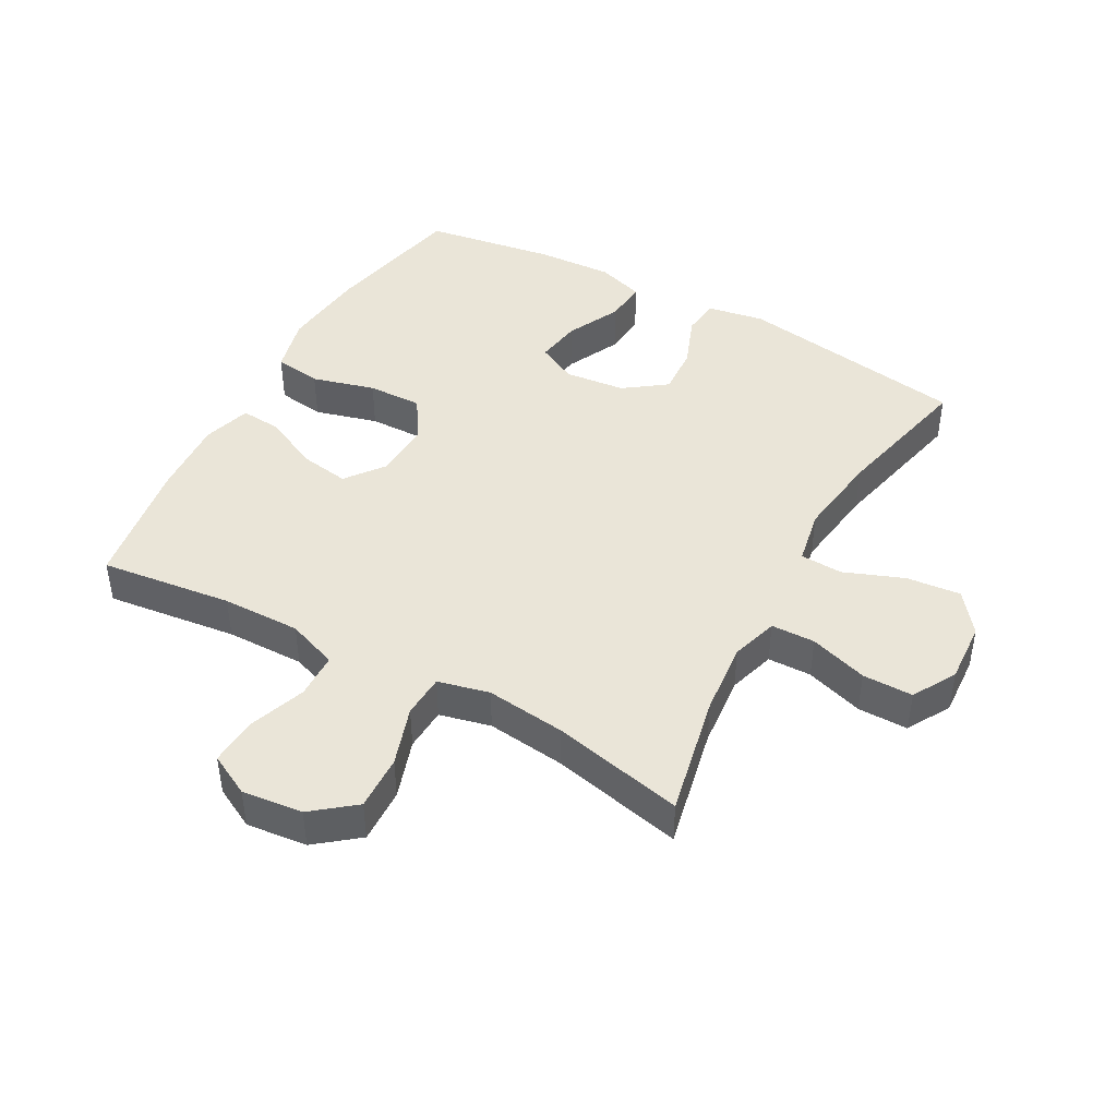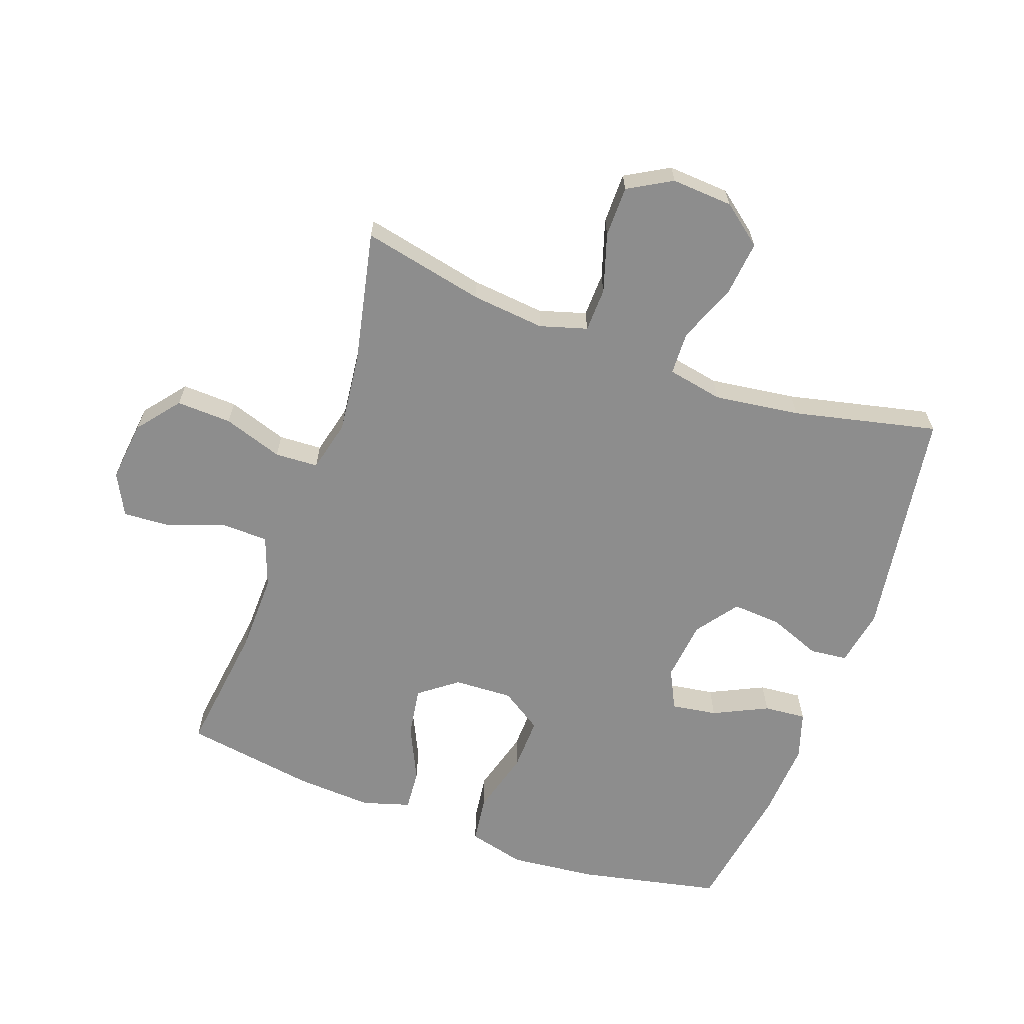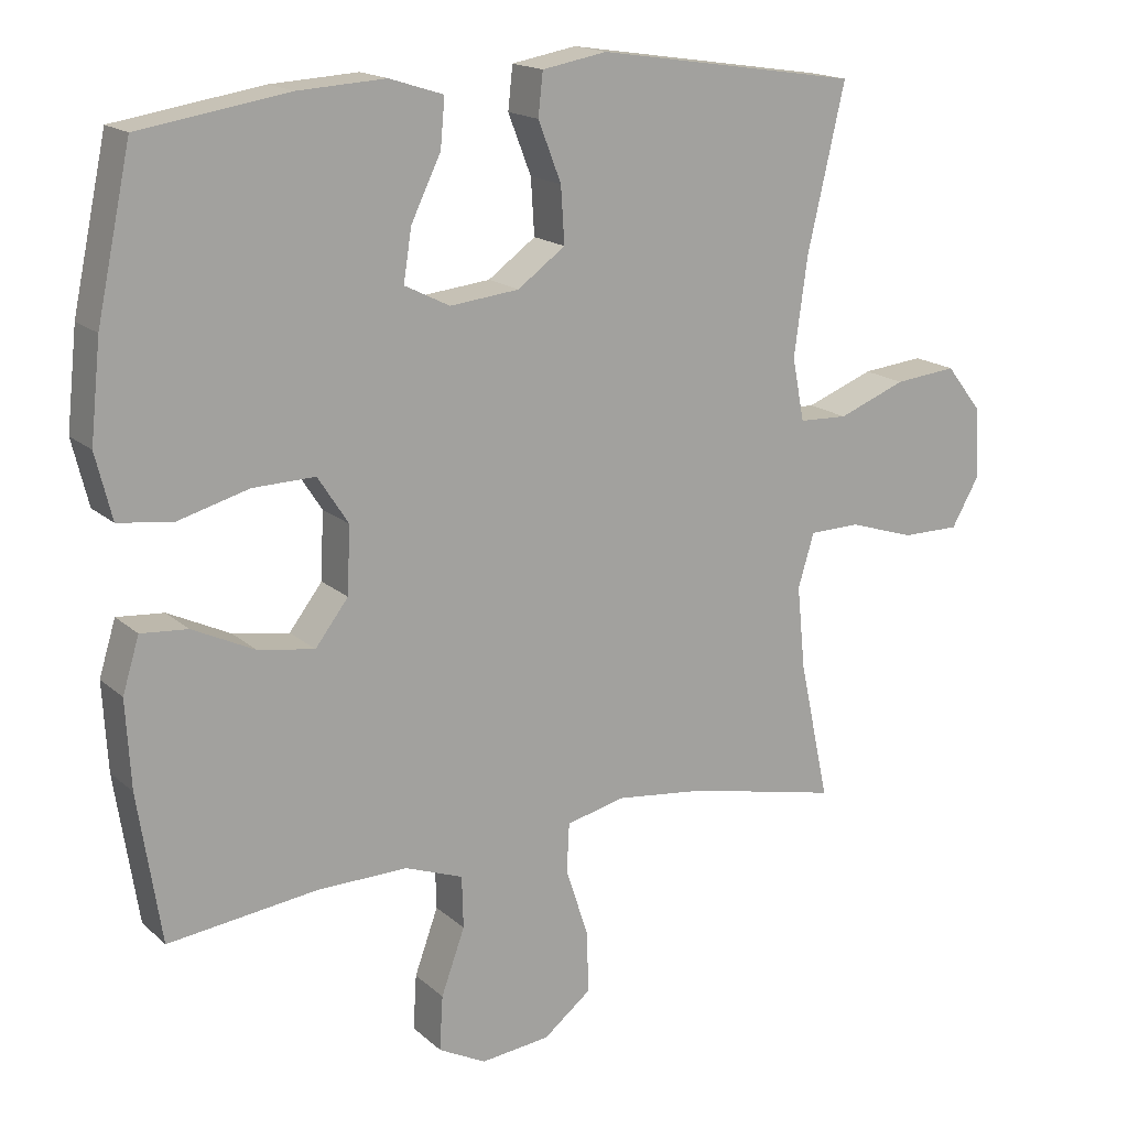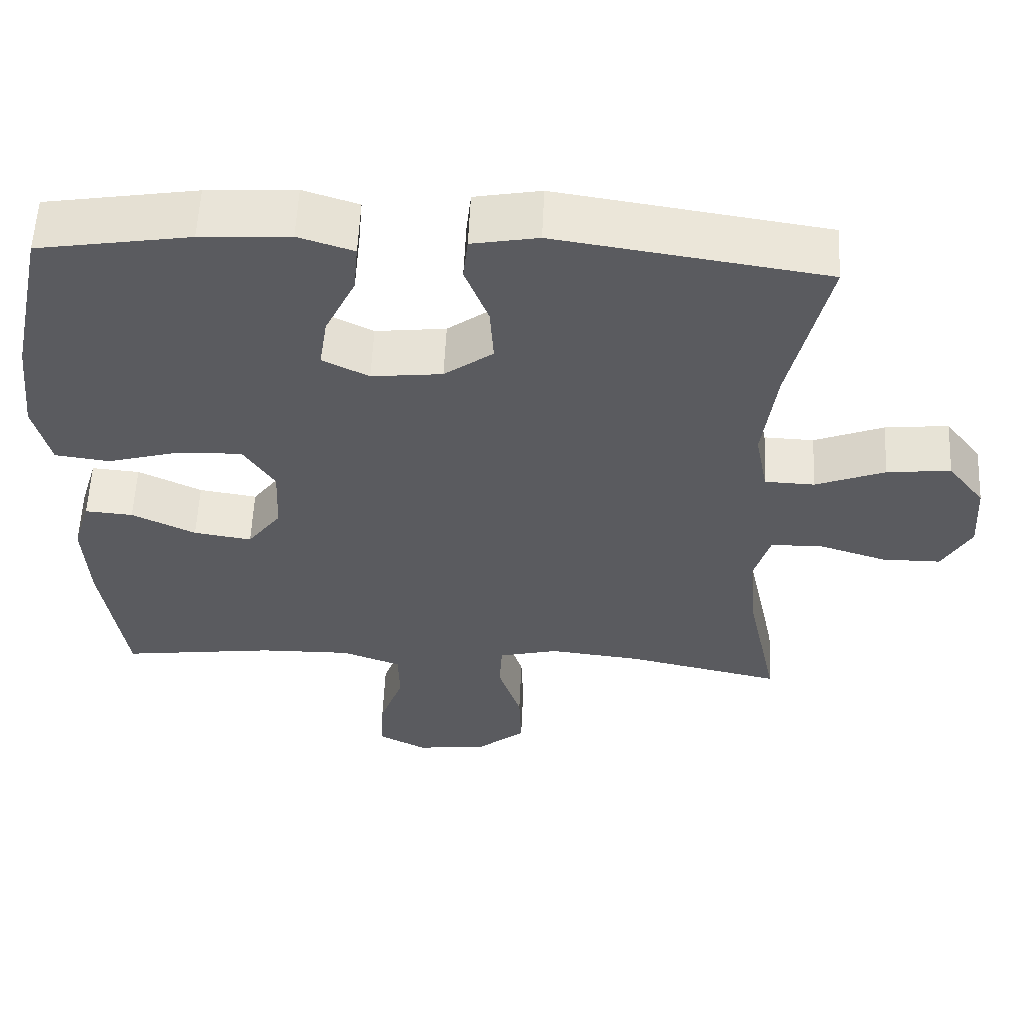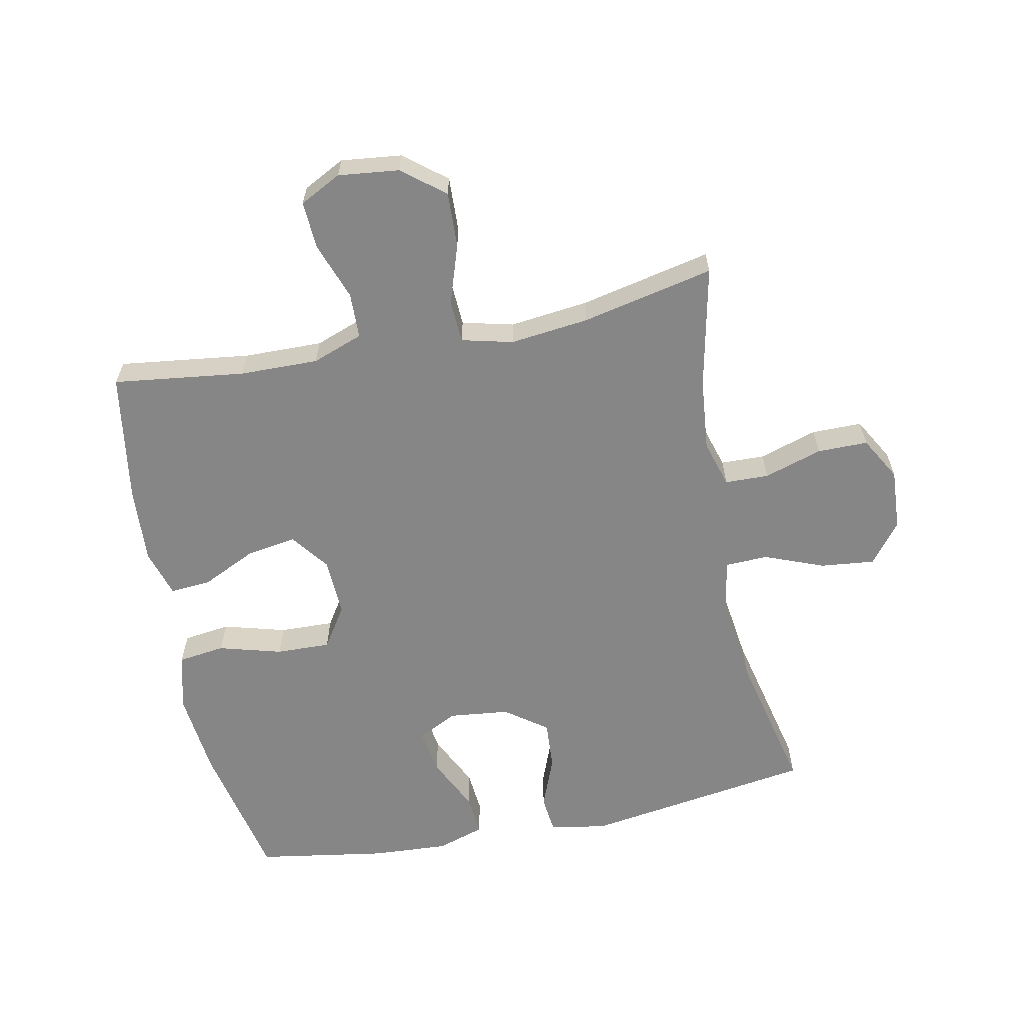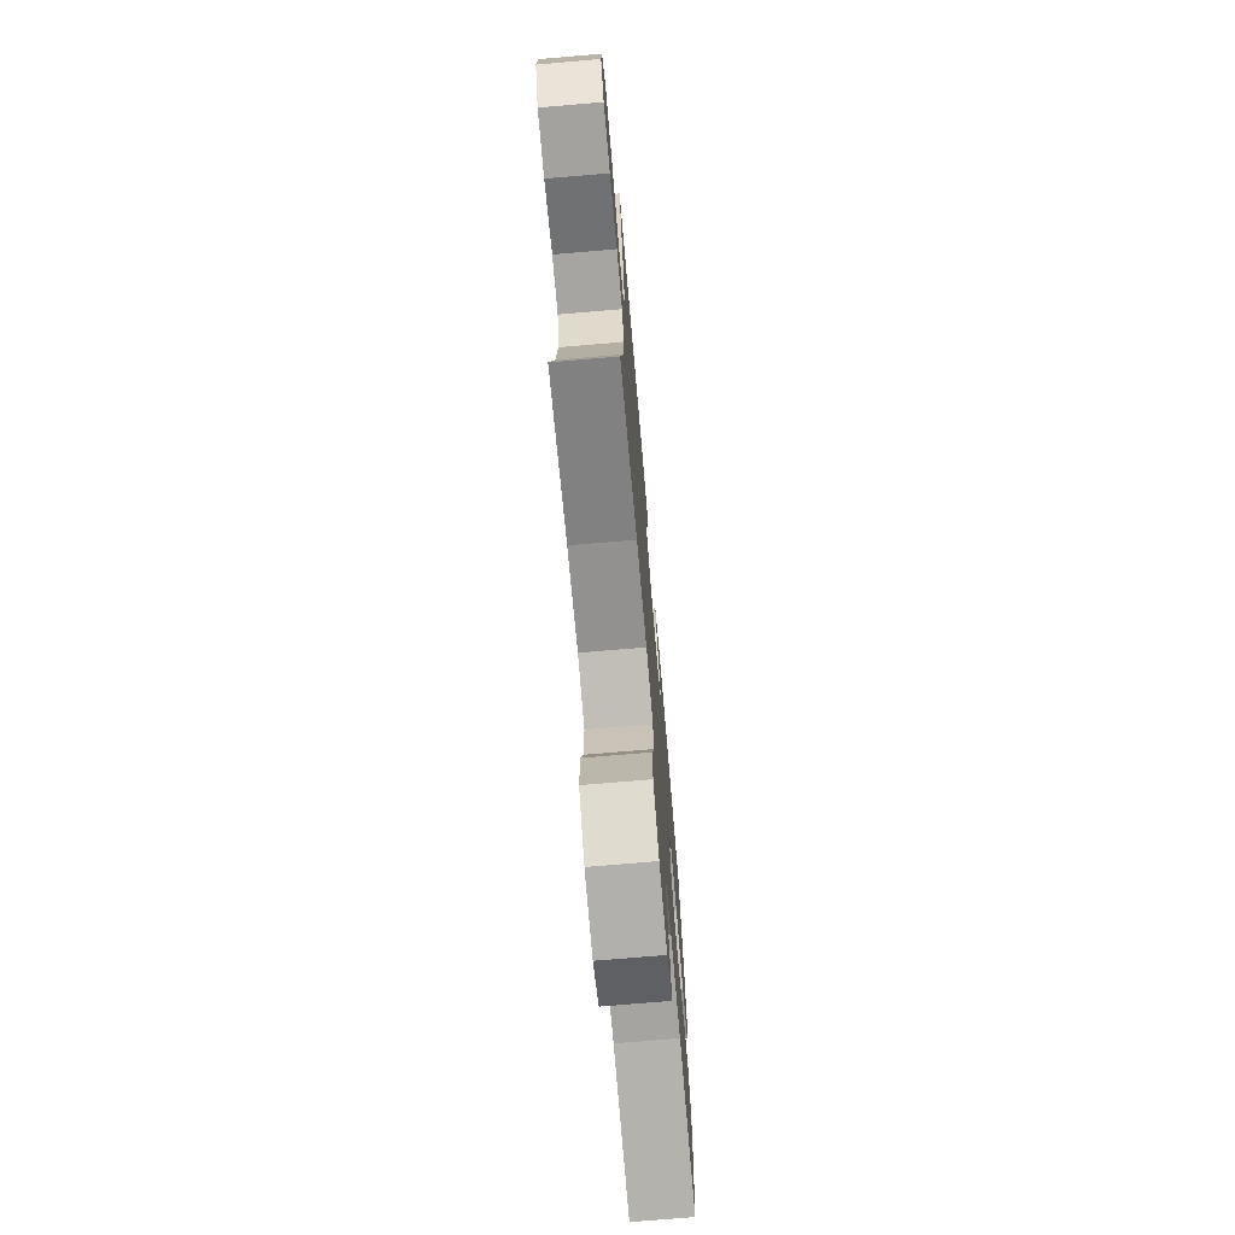
<metadata>
{"format":"obj","ext":"obj","renderer":"f3d","projection":"perspective","resolution":1024,"background":"white","views":[{"elev":44.6,"azim":-151.0,"up":"+Y"},{"elev":-64.6,"azim":-109.9,"up":"+Y"},{"elev":16.7,"azim":149.3,"up":"+Z"},{"elev":56.7,"azim":-177.4,"up":"+Z"},{"elev":-62.2,"azim":-168.6,"up":"+Y"},{"elev":-72.4,"azim":-85.1,"up":"+Z"}]}
</metadata>
<code>
o path1016
v 0.3101 0.0375 0.5604
v 0.1876 0.0375 0.5677
v 0.1121 0.0375 0.5436
v 0.1182 0.0375 0.4762
v 0.16 0.0375 0.3895
v 0.1713 0.0375 0.3169
v 0.1078 0.0375 0.2851
v 0.011 0.0375 0.2959
v -0.05573 0.0375 0.3446
v -0.0507 0.0375 0.4227
v -0.01842 0.0375 0.5058
v -0.02493 0.0375 0.5656
v -0.1157 0.0375 0.5821
v -0.4833 0.0375 0.5268
v -0.4309 0.0375 0.2977
v -0.4124 0.0375 0.1611
v -0.4294 0.0375 0.07282
v -0.4976 0.0375 0.07034
v -0.5925 0.0375 0.1073
v -0.6796 0.0375 0.1165
v -0.7297 0.0375 0.05213
v -0.7358 0.0375 -0.04566
v -0.6962 0.0375 -0.1153
v -0.6156 0.0375 -0.1154
v -0.5226 0.0375 -0.08624
v -0.4524 0.0375 -0.0881
v -0.4299 0.0375 -0.163
v -0.4416 0.0375 -0.2796
v -0.4833 0.0375 -0.4751
v -0.2718 0.0375 -0.4294
v -0.1454 0.0375 -0.4151
v -0.06326 0.0375 -0.435
v -0.05966 0.0375 -0.504
v -0.091 0.0375 -0.5988
v -0.09426 0.0375 -0.6868
v -0.02709 0.0375 -0.7403
v 0.0702 0.0375 -0.7514
v 0.1366 0.0375 -0.717
v 0.132 0.0375 -0.6404
v 0.09894 0.0375 -0.5488
v 0.1009 0.0375 -0.4759
v 0.1819 0.0375 -0.4462
v 0.3076 0.0375 -0.4484
v 0.5184 0.0375 -0.4751
v 0.5509 0.0375 -0.2668
v 0.558 0.0375 -0.1439
v 0.5348 0.0375 -0.06785
v 0.4691 0.0375 -0.07307
v 0.382 0.0375 -0.1144
v 0.3028 0.0375 -0.1268
v 0.2567 0.0375 -0.06623
v 0.2525 0.0375 0.02741
v 0.2952 0.0375 0.09313
v 0.3823 0.0375 0.09068
v 0.4827 0.0375 0.06273
v 0.5581 0.0375 0.07269
v 0.5809 0.0375 0.164
v 0.5665 0.0375 0.3005
v 0.5184 0.0375 0.5268
v 0.3101 -0.0375 0.5604
v 0.1876 -0.0375 0.5677
v 0.1121 -0.0375 0.5436
v 0.1182 -0.0375 0.4762
v 0.16 -0.0375 0.3895
v 0.1713 -0.0375 0.3169
v 0.1078 -0.0375 0.2851
v 0.011 -0.0375 0.2959
v -0.05573 -0.0375 0.3446
v -0.0507 -0.0375 0.4227
v -0.01842 -0.0375 0.5058
v -0.02493 -0.0375 0.5656
v -0.1157 -0.0375 0.5821
v -0.4833 -0.0375 0.5268
v -0.4309 -0.0375 0.2977
v -0.4124 -0.0375 0.1611
v -0.4294 -0.0375 0.07282
v -0.4976 -0.0375 0.07034
v -0.5925 -0.0375 0.1073
v -0.6796 -0.0375 0.1165
v -0.7297 -0.0375 0.05213
v -0.7358 -0.0375 -0.04566
v -0.6962 -0.0375 -0.1153
v -0.6156 -0.0375 -0.1154
v -0.5226 -0.0375 -0.08624
v -0.4524 -0.0375 -0.0881
v -0.4299 -0.0375 -0.163
v -0.4416 -0.0375 -0.2796
v -0.4833 -0.0375 -0.4751
v -0.2718 -0.0375 -0.4294
v -0.1454 -0.0375 -0.4151
v -0.06326 -0.0375 -0.435
v -0.05966 -0.0375 -0.504
v -0.091 -0.0375 -0.5988
v -0.09426 -0.0375 -0.6868
v -0.02709 -0.0375 -0.7403
v 0.0702 -0.0375 -0.7514
v 0.1366 -0.0375 -0.717
v 0.132 -0.0375 -0.6404
v 0.09894 -0.0375 -0.5488
v 0.1009 -0.0375 -0.4759
v 0.1819 -0.0375 -0.4462
v 0.3076 -0.0375 -0.4484
v 0.5184 -0.0375 -0.4751
v 0.5509 -0.0375 -0.2668
v 0.558 -0.0375 -0.1439
v 0.5348 -0.0375 -0.06785
v 0.4691 -0.0375 -0.07307
v 0.382 -0.0375 -0.1144
v 0.3028 -0.0375 -0.1268
v 0.2567 -0.0375 -0.06623
v 0.2525 -0.0375 0.02741
v 0.2952 -0.0375 0.09313
v 0.3823 -0.0375 0.09068
v 0.4827 -0.0375 0.06273
v 0.5581 -0.0375 0.07269
v 0.5809 -0.0375 0.164
v 0.5665 -0.0375 0.3005
v 0.5184 -0.0375 0.5268
v 0.5581 0.0375 0.07269
v 0.5581 0.0375 0.07269
v 0.5809 0.0375 0.164
v 0.5665 0.0375 0.3005
v 0.4827 0.0375 0.06273
v 0.5509 0.0375 -0.2668
v 0.558 0.0375 -0.1439
v 0.5348 0.0375 -0.06785
v 0.5348 0.0375 -0.06785
v 0.4691 0.0375 -0.07307
v 0.5184 0.0375 -0.4751
v 0.5184 0.0375 -0.4751
v 0.5184 0.0375 0.5268
v 0.5184 0.0375 0.5268
v 0.3823 0.0375 0.09068
v 0.382 0.0375 -0.1144
v 0.3101 0.0375 0.5604
v 0.3076 0.0375 -0.4484
v 0.2952 0.0375 0.09313
v 0.3028 0.0375 -0.1268
v 0.3028 0.0375 -0.1268
v 0.1876 0.0375 0.5677
v 0.1819 0.0375 -0.4462
v 0.2567 0.0375 -0.06623
v 0.2525 0.0375 0.02741
v 0.16 0.0375 0.3895
v 0.1713 0.0375 0.3169
v 0.1713 0.0375 0.3169
v 0.1121 0.0375 0.5436
v 0.1121 0.0375 0.5436
v 0.1009 0.0375 -0.4759
v 0.1009 0.0375 -0.4759
v 0.1078 0.0375 0.2851
v 0.1182 0.0375 0.4762
v 0.0702 0.0375 -0.7514
v 0.1366 0.0375 -0.717
v 0.1366 0.0375 -0.717
v 0.132 0.0375 -0.6404
v 0.09894 0.0375 -0.5488
v 0.011 0.0375 0.2959
v -0.02709 0.0375 -0.7403
v -0.05573 0.0375 0.3446
v -0.0507 0.0375 0.4227
v -0.01842 0.0375 0.5058
v -0.02493 0.0375 0.5656
v -0.02493 0.0375 0.5656
v -0.1157 0.0375 0.5821
v -0.09426 0.0375 -0.6868
v -0.091 0.0375 -0.5988
v -0.05966 0.0375 -0.504
v -0.06326 0.0375 -0.435
v -0.06326 0.0375 -0.435
v -0.1454 0.0375 -0.4151
v -0.2718 0.0375 -0.4294
v -0.4833 0.0375 -0.4751
v -0.4833 0.0375 -0.4751
v -0.4299 0.0375 -0.163
v -0.4416 0.0375 -0.2796
v -0.4124 0.0375 0.1611
v -0.4294 0.0375 0.07282
v -0.4294 0.0375 0.07282
v -0.4309 0.0375 0.2977
v -0.4976 0.0375 0.07034
v -0.4524 0.0375 -0.0881
v -0.4524 0.0375 -0.0881
v -0.5226 0.0375 -0.08624
v -0.4833 0.0375 0.5268
v -0.4833 0.0375 0.5268
v -0.5925 0.0375 0.1073
v -0.6156 0.0375 -0.1154
v -0.6796 0.0375 0.1165
v -0.6962 0.0375 -0.1153
v -0.6962 0.0375 -0.1153
v -0.7297 0.0375 0.05213
v -0.7358 0.0375 -0.04566
v 0.5581 -0.0375 0.07269
v 0.5581 -0.0375 0.07269
v 0.5809 -0.0375 0.164
v 0.5665 -0.0375 0.3005
v 0.4827 -0.0375 0.06273
v 0.5509 -0.0375 -0.2668
v 0.558 -0.0375 -0.1439
v 0.5348 -0.0375 -0.06785
v 0.5348 -0.0375 -0.06785
v 0.4691 -0.0375 -0.07307
v 0.5184 -0.0375 -0.4751
v 0.5184 -0.0375 -0.4751
v 0.5184 -0.0375 0.5268
v 0.5184 -0.0375 0.5268
v 0.3823 -0.0375 0.09068
v 0.382 -0.0375 -0.1144
v 0.3101 -0.0375 0.5604
v 0.3076 -0.0375 -0.4484
v 0.2952 -0.0375 0.09313
v 0.3028 -0.0375 -0.1268
v 0.3028 -0.0375 -0.1268
v 0.1876 -0.0375 0.5677
v 0.1819 -0.0375 -0.4462
v 0.2567 -0.0375 -0.06623
v 0.2525 -0.0375 0.02741
v 0.16 -0.0375 0.3895
v 0.1713 -0.0375 0.3169
v 0.1713 -0.0375 0.3169
v 0.1121 -0.0375 0.5436
v 0.1121 -0.0375 0.5436
v 0.1009 -0.0375 -0.4759
v 0.1009 -0.0375 -0.4759
v 0.1078 -0.0375 0.2851
v 0.1182 -0.0375 0.4762
v 0.0702 -0.0375 -0.7514
v 0.1366 -0.0375 -0.717
v 0.1366 -0.0375 -0.717
v 0.132 -0.0375 -0.6404
v 0.09894 -0.0375 -0.5488
v 0.011 -0.0375 0.2959
v -0.02709 -0.0375 -0.7403
v -0.05573 -0.0375 0.3446
v -0.0507 -0.0375 0.4227
v -0.01842 -0.0375 0.5058
v -0.02493 -0.0375 0.5656
v -0.02493 -0.0375 0.5656
v -0.1157 -0.0375 0.5821
v -0.09426 -0.0375 -0.6868
v -0.091 -0.0375 -0.5988
v -0.05966 -0.0375 -0.504
v -0.06326 -0.0375 -0.435
v -0.06326 -0.0375 -0.435
v -0.1454 -0.0375 -0.4151
v -0.2718 -0.0375 -0.4294
v -0.4833 -0.0375 -0.4751
v -0.4833 -0.0375 -0.4751
v -0.4299 -0.0375 -0.163
v -0.4416 -0.0375 -0.2796
v -0.4124 -0.0375 0.1611
v -0.4294 -0.0375 0.07282
v -0.4294 -0.0375 0.07282
v -0.4309 -0.0375 0.2977
v -0.4976 -0.0375 0.07034
v -0.4524 -0.0375 -0.0881
v -0.4524 -0.0375 -0.0881
v -0.5226 -0.0375 -0.08624
v -0.4833 -0.0375 0.5268
v -0.4833 -0.0375 0.5268
v -0.5925 -0.0375 0.1073
v -0.6156 -0.0375 -0.1154
v -0.6796 -0.0375 0.1165
v -0.6962 -0.0375 -0.1153
v -0.6962 -0.0375 -0.1153
v -0.7297 -0.0375 0.05213
v -0.7358 -0.0375 -0.04566
f 267 263 262
f 250 217 253
f 247 251 248
f 240 237 238
f 253 217 233
f 220 208 197
f 224 216 244
f 241 234 242
f 255 240 260
f 216 213 217
f 200 209 199
f 242 234 231
f 199 211 204
f 199 209 211
f 203 200 201
f 253 233 252
f 265 263 268
f 264 267 262
f 252 233 235
f 196 198 194
f 233 218 226
f 235 236 255
f 243 224 244
f 255 236 240
f 227 215 222
f 219 210 215
f 228 231 234
f 211 213 216
f 219 215 227
f 224 243 232
f 211 209 213
f 256 257 253
f 212 226 218
f 231 232 242
f 251 247 250
f 226 212 220
f 233 217 218
f 242 232 243
f 253 257 250
f 252 235 255
f 231 228 229
f 262 263 259
f 196 208 198
f 262 259 256
f 220 212 208
f 247 246 250
f 220 210 219
f 197 208 196
f 259 257 256
f 220 197 210
f 240 236 237
f 244 216 217
f 210 197 206
f 244 217 246
f 268 263 267
f 209 200 203
f 250 246 217
f 120 57 116 195
f 57 58 117 116
f 55 56 115 114
f 45 46 105 104
f 46 127 202 105
f 47 48 107 106
f 130 45 104 205
f 58 132 207 117
f 54 55 114 113
f 48 49 108 107
f 59 1 60 118
f 43 44 103 102
f 53 54 113 112
f 49 139 214 108
f 1 2 61 60
f 42 43 102 101
f 50 51 110 109
f 52 53 112 111
f 51 52 111 110
f 5 146 221 64
f 2 148 223 61
f 150 42 101 225
f 6 7 66 65
f 4 5 64 63
f 3 4 63 62
f 37 155 230 96
f 38 39 98 97
f 39 40 99 98
f 7 8 67 66
f 40 41 100 99
f 36 37 96 95
f 8 9 68 67
f 10 11 70 69
f 11 164 239 70
f 12 13 72 71
f 35 36 95 94
f 9 10 69 68
f 34 35 94 93
f 33 34 93 92
f 170 33 92 245
f 31 32 91 90
f 30 31 90 89
f 174 30 89 249
f 27 28 87 86
f 16 179 254 75
f 15 16 75 74
f 17 18 77 76
f 183 27 86 258
f 25 26 85 84
f 186 15 74 261
f 13 14 73 72
f 28 29 88 87
f 18 19 78 77
f 24 25 84 83
f 19 20 79 78
f 191 24 83 266
f 20 21 80 79
f 22 23 82 81
f 21 22 81 80
f 192 187 188
f 175 178 142
f 172 173 176
f 165 163 162
f 178 158 142
f 145 122 133
f 149 169 141
f 166 167 159
f 180 185 165
f 141 142 138
f 125 124 134
f 167 156 159
f 124 129 136
f 124 136 134
f 128 126 125
f 178 177 158
f 190 193 188
f 189 187 192
f 177 160 158
f 121 119 123
f 158 151 143
f 160 180 161
f 168 169 149
f 180 165 161
f 152 147 140
f 144 140 135
f 153 159 156
f 136 141 138
f 144 152 140
f 149 157 168
f 136 138 134
f 181 178 182
f 137 143 151
f 156 167 157
f 176 175 172
f 151 145 137
f 158 143 142
f 167 168 157
f 178 175 182
f 177 180 160
f 156 154 153
f 187 184 188
f 121 123 133
f 187 181 184
f 145 133 137
f 172 175 171
f 145 144 135
f 122 121 133
f 184 181 182
f 145 135 122
f 165 162 161
f 169 142 141
f 135 131 122
f 169 171 142
f 193 192 188
f 134 128 125
f 175 142 171

</code>
